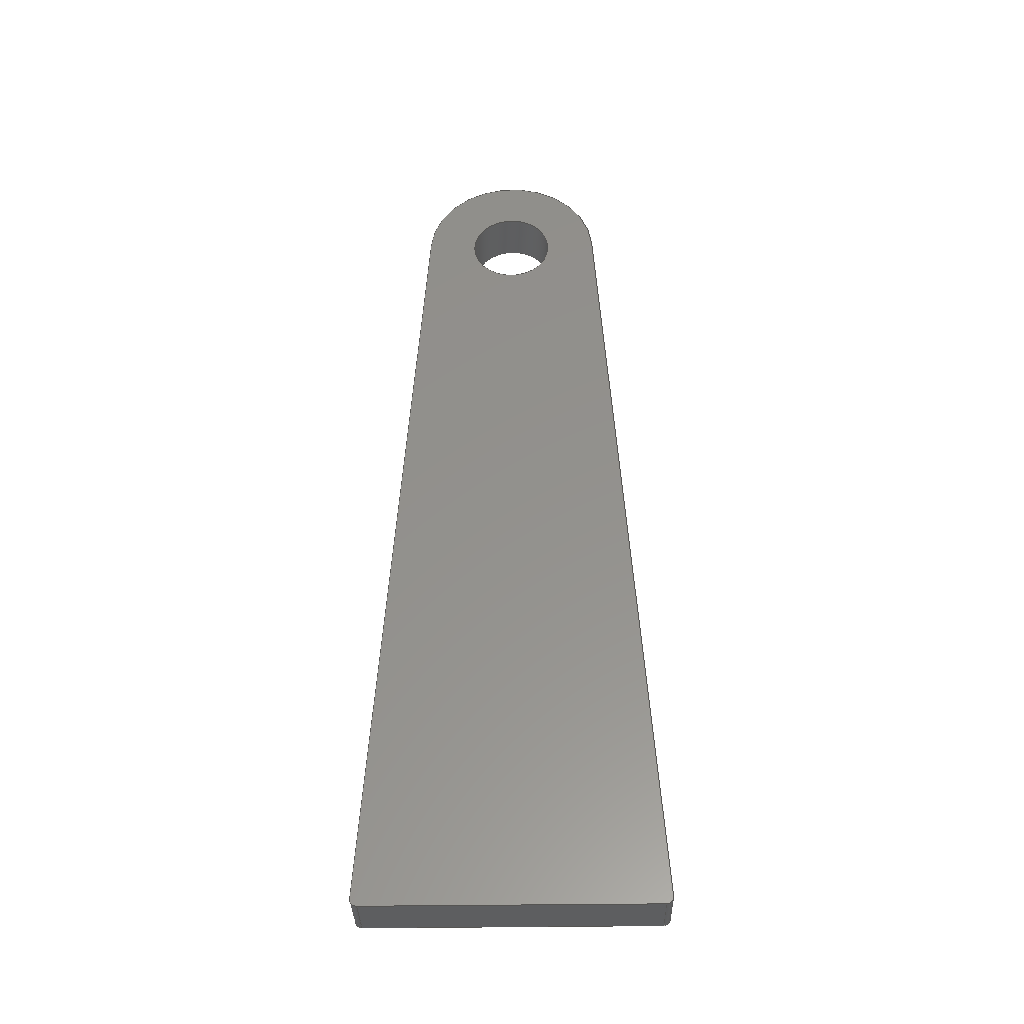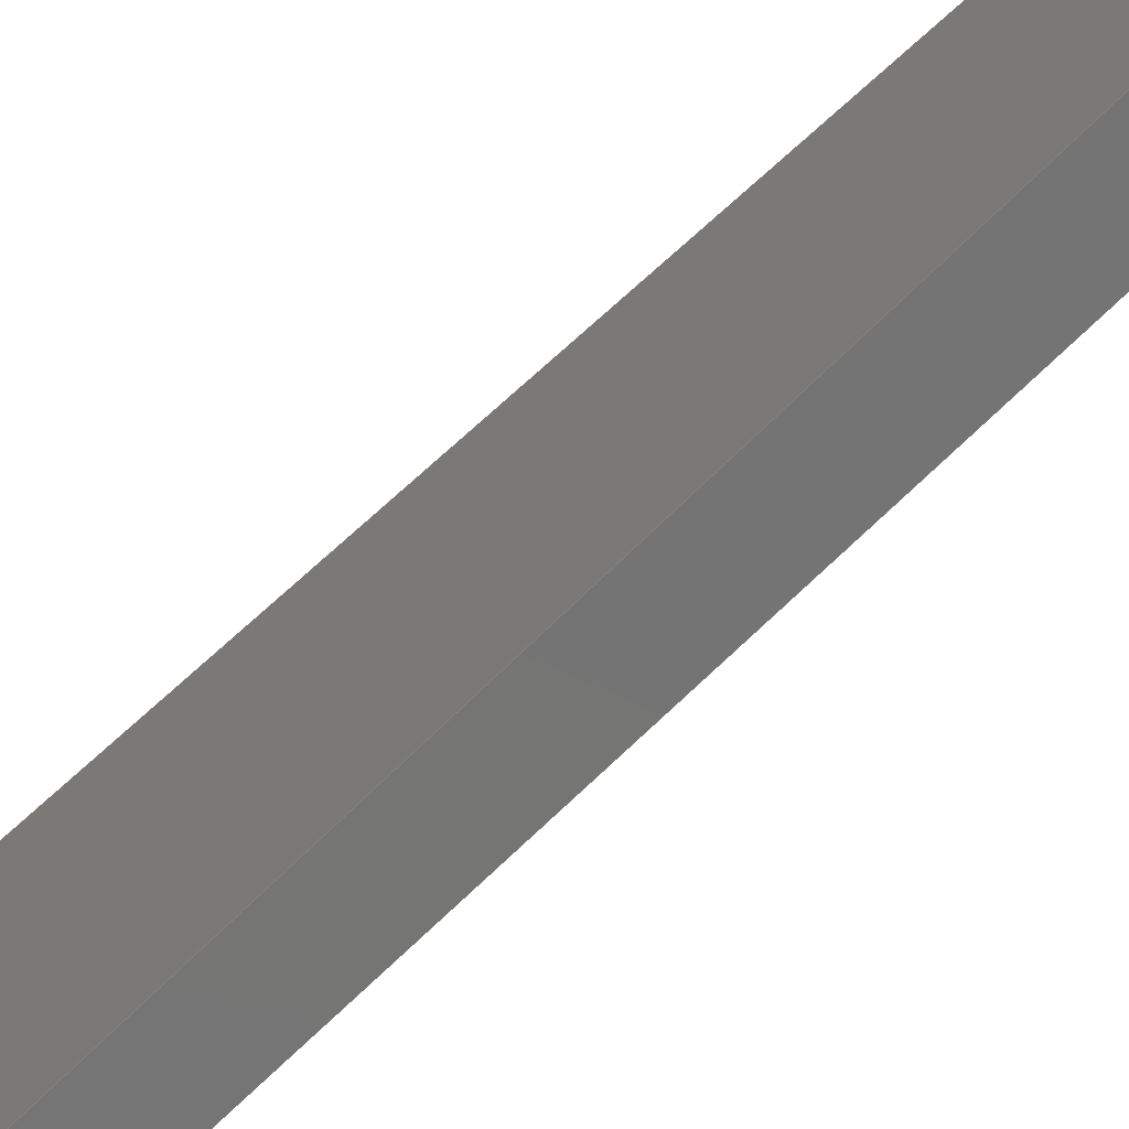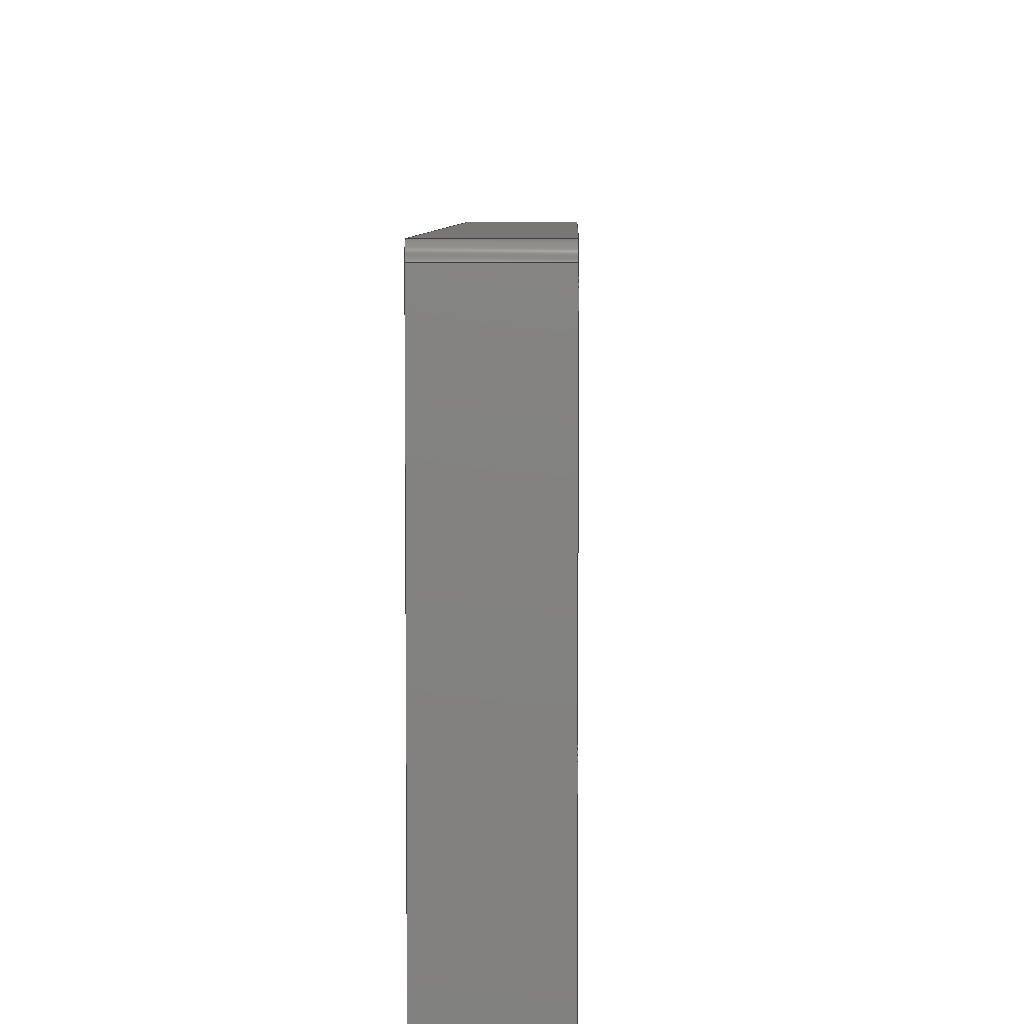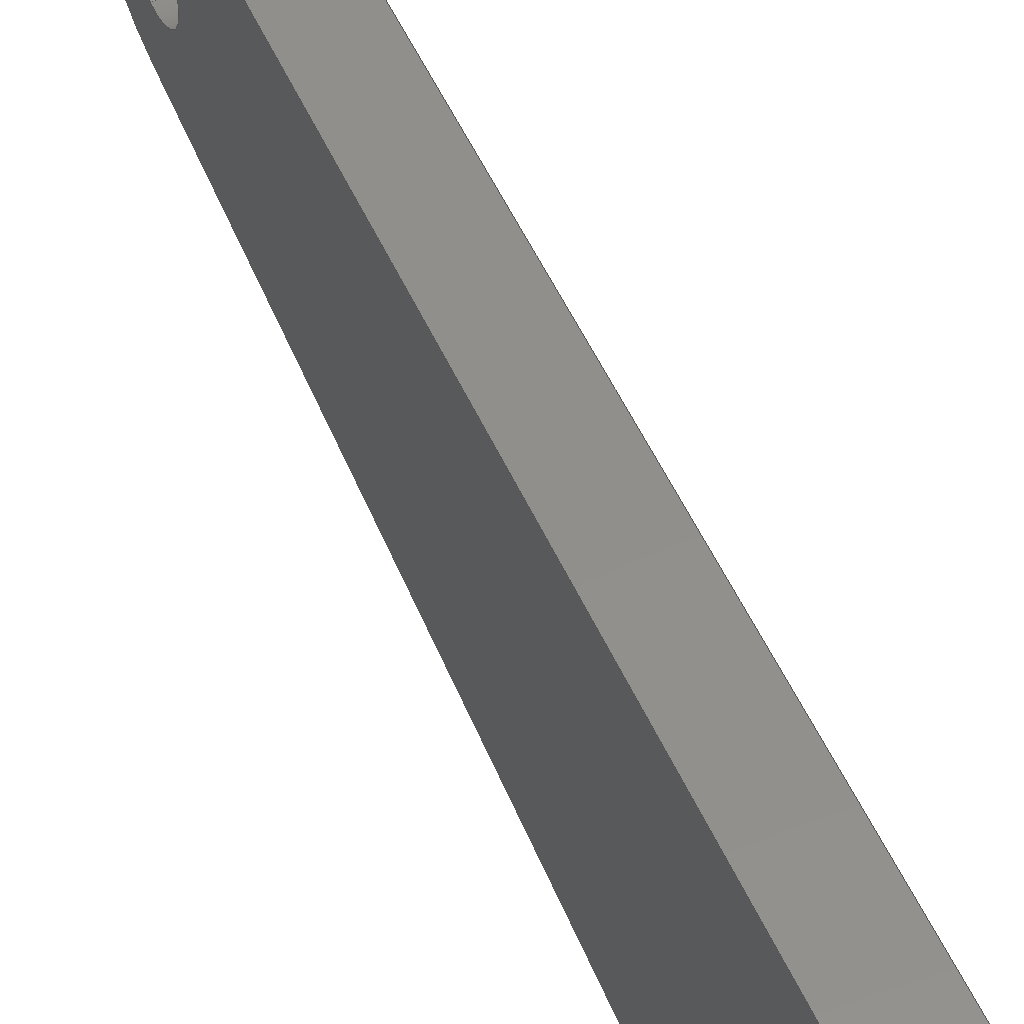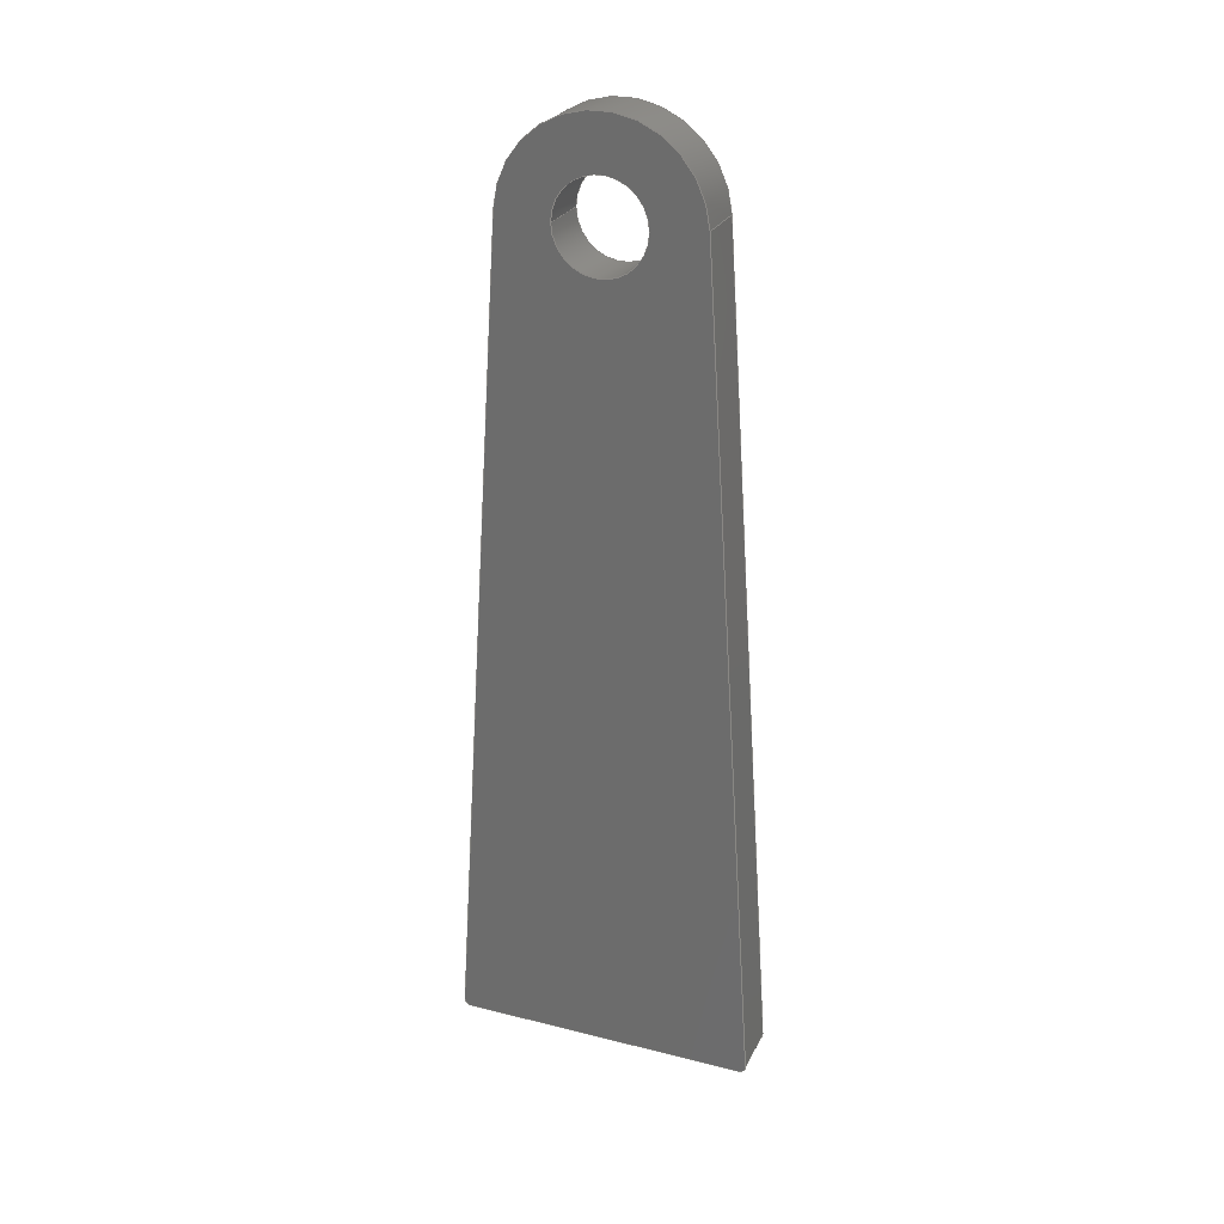
<metadata>
{"format":"iges","ext":"igs","renderer":"f3d","projection":"perspective","resolution":1024,"background":"white","views":[{"elev":-34.4,"azim":91.2,"up":"+Z"},{"elev":-64.0,"azim":-45.3,"up":"+Y"},{"elev":7.9,"azim":-179.2,"up":"+Y"},{"elev":55.5,"azim":156.4,"up":"+Y"},{"elev":25.9,"azim":111.6,"up":"+Z"}]}
</metadata>
<code>
START RECORD GO HERE.
1H,,1H;,20HCNEXT - IGES PRODUCT,17H19M_4MM_STD_3igs,44HIBM CATIA IGES -
 CATIA Version 5 Release 19 ,27HCATIA Version 5 Release 19 ,32,75,6,75,
15,10Htest_chape,1,2,2HMM,1000,1,15H2.019e+07,0.001,1e+04,8H
Aurelien,15HDESKTOP-SF2K4A2,11,0,15H2.019e+07,;
     406       1       0       0       0       0       0       000010201
     406       0       0       1      15                               0
     110       2       0       0       0       0       0       001010001
     110       0       0       1       0                               0
     110       3       0       0       0       0       0       001010001
     110       0       0       2       0                               0
     120       5       0       0       0       0       0       001010001
     120       0       0       1       0                               0
     124       6       0       0       0       0       0       001020201
     124       0       0       2       0                               0
     100       8       0       0       0       0       9       001010001
     100       0       0       1       0                               0
     110       9       0       0       0       0       0       001010001
     110       0       0       2       0                               0
     124      11       0       0       0       0       0       001020201
     124       0       0       2       0                               0
     100      13       0       0       0       0      15       001010001
     100       0       0       1       0                               0
     110      14       0       0       0       0       0       001010001
     110       0       0       2       0                               0
     102      16       0       0       0       0       0       001010001
     102       0       0       1       0                               0
     142      17       0       0       0       0       0       001010001
     142       0       0       1       0                               0
     144      18       0       0   10000       0       0       000000000
     144       0       0       1       0                               0
     110      19       0       0       0       0       0       001010001
     110       0       0       1       0                               0
     110      20       0       0       0       0       0       001010001
     110       0       0       1       0                               0
     120      21       0       0       0       0       0       001010001
     120       0       0       1       0                               0
     110      22       0       0       0       0       0       001010001
     110       0       0       1       0                               0
     124      23       0       0       0       0       0       001020201
     124       0       0       1       0                               0
     100      24       0       0       0       0      35       001010001
     100       0       0       1       0                               0
     110      25       0       0       0       0       0       001010001
     110       0       0       1       0                               0
     124      26       0       0       0       0       0       001020201
     124       0       0       1       0                               0
     100      27       0       0       0       0      41       001010001
     100       0       0       1       0                               0
     102      28       0       0       0       0       0       001010001
     102       0       0       1       0                               0
     142      29       0       0       0       0       0       001010001
     142       0       0       1       0                               0
     144      30       0       0   10000       0       0       000000000
     144       0       0       1       0                               0
     110      31       0       0       0       0       0       001010001
     110       0       0       1       0                               0
     110      32       0       0       0       0       0       001010001
     110       0       0       1       0                               0
     120      33       0       0       0       0       0       001010001
     120       0       0       1       0                               0
     110      34       0       0       0       0       0       001010001
     110       0       0       1       0                               0
     124      35       0       0       0       0       0       001020201
     124       0       0       1       0                               0
     100      36       0       0       0       0      59       001010001
     100       0       0       1       0                               0
     110      37       0       0       0       0       0       001010001
     110       0       0       1       0                               0
     124      38       0       0       0       0       0       001020201
     124       0       0       1       0                               0
     100      39       0       0       0       0      65       001010001
     100       0       0       1       0                               0
     102      40       0       0       0       0       0       001010001
     102       0       0       1       0                               0
     142      41       0       0       0       0       0       001010001
     142       0       0       1       0                               0
     144      42       0       0   10000       0       0       000000000
     144       0       0       1       0                               0
     108      43       0       0       0       0       0       001010001
     108       0       0       2       0                               0
     110      45       0       0       0       0       0       001010001
     110       0       0       2       0                               0
     110      47       0       0       0       0       0       001010001
     110       0       0       1       0                               0
     110      48       0       0       0       0       0       001010001
     110       0       0       2       0                               0
     110      50       0       0       0       0       0       001010001
     110       0       0       2       0                               0
     102      52       0       0       0       0       0       001010001
     102       0       0       1       0                               0
     142      53       0       0       0       0       0       001010001
     142       0       0       1       0                               0
     144      54       0       0   10000       0       0       000000000
     144       0       0       1       0                               0
     110      55       0       0       0       0       0       001010001
     110       0       0       1       0                               0
     110      56       0       0       0       0       0       001010001
     110       0       0       2       0                               0
     120      58       0       0       0       0       0       001010001
     120       0       0       1       0                               0
     110      59       0       0       0       0       0       001010001
     110       0       0       2       0                               0
     124      61       0       0       0       0       0       001020201
     124       0       0       2       0                               0
     100      63       0       0       0       0      99       001010001
     100       0       0       1       0                               0
     110      64       0       0       0       0       0       001010001
     110       0       0       1       0                               0
     124      65       0       0       0       0       0       001020201
     124       0       0       2       0                               0
     100      67       0       0       0       0     105       001010001
     100       0       0       1       0                               0
     102      68       0       0       0       0       0       001010001
     102       0       0       1       0                               0
     142      69       0       0       0       0       0       001010001
     142       0       0       1       0                               0
     144      70       0       0   10000       0       0       000000000
     144       0       0       1       0                               0
     108      71       0       0       0       0       0       001010001
     108       0       0       2       0                               0
     110      73       0       0       0       0       0       001010001
     110       0       0       2       0                               0
     110      75       0       0       0       0       0       001010001
     110       0       0       2       0                               0
     110      77       0       0       0       0       0       001010001
     110       0       0       2       0                               0
     110      79       0       0       0       0       0       001010001
     110       0       0       2       0                               0
     102      81       0       0       0       0       0       001010001
     102       0       0       1       0                               0
     142      82       0       0       0       0       0       001010001
     142       0       0       1       0                               0
     144      83       0       0   10000       0       0       000000000
     144       0       0       1       0                               0
     108      84       0       0       0       0       0       001010001
     108       0       0       1       0                               0
     110      85       0       0       0       0       0       001010001
     110       0       0       1       0                               0
     110      86       0       0       0       0       0       001010001
     110       0       0       1       0                               0
     110      87       0       0       0       0       0       001010001
     110       0       0       1       0                               0
     110      88       0       0       0       0       0       001010001
     110       0       0       1       0                               0
     102      89       0       0       0       0       0       001010001
     102       0       0       1       0                               0
     142      90       0       0       0       0       0       001010001
     142       0       0       1       0                               0
     144      91       0       0   10000       0       0       000000000
     144       0       0       1       0                               0
     108      92       0       0       0       0       0       001010001
     108       0       0       1       0                               0
     110      93       0       0       0       0       0       001010001
     110       0       0       1       0                               0
     124      94       0       0       0       0       0       001020201
     124       0       0       2       0                               0
     100      96       0       0       0       0     151       001010001
     100       0       0       1       0                               0
     110      97       0       0       0       0       0       001010001
     110       0       0       2       0                               0
     124      99       0       0       0       0       0       001020201
     124       0       0       2       0                               0
     100     101       0       0       0       0     157       001010001
     100       0       0       1       0                               0
     110     102       0       0       0       0       0       001010001
     110       0       0       2       0                               0
     124     104       0       0       0       0       0       001020201
     124       0       0       2       0                               0
     100     106       0       0       0       0     163       001010001
     100       0       0       1       0                               0
     102     107       0       0       0       0       0       001010001
     102       0       0       1       0                               0
     142     108       0       0       0       0       0       001010001
     142       0       0       1       0                               0
     124     109       0       0       0       0       0       001020201
     124       0       0       1       0                               0
     100     110       0       0       0       0     171       001010001
     100       0       0       1       0                               0
     124     111       0       0       0       0       0       001020201
     124       0       0       1       0                               0
     100     112       0       0       0       0     175       001010001
     100       0       0       1       0                               0
     102     113       0       0       0       0       0       001010001
     102       0       0       1       0                               0
     142     114       0       0       0       0       0       001010001
     142       0       0       1       0                               0
     144     115       0       0   10000       0       0       000000000
     144       0       0       1       0                               0
     108     116       0       0       0       0       0       001010001
     108       0       0       1       0                               0
     124     117       0       0       0       0       0       001020201
     124       0       0       2       0                               0
     100     119       0       0       0       0     187       001010001
     100       0       0       1       0                               0
     110     120       0       0       0       0       0       001010001
     110       0       0       2       0                               0
     124     122       0       0       0       0       0       001020201
     124       0       0       2       0                               0
     100     124       0       0       0       0     193       001010001
     100       0       0       1       0                               0
     110     125       0       0       0       0       0       001010001
     110       0       0       1       0                               0
     124     126       0       0       0       0       0       001020201
     124       0       0       2       0                               0
     100     128       0       0       0       0     199       001010001
     100       0       0       1       0                               0
     110     129       0       0       0       0       0       001010001
     110       0       0       1       0                               0
     102     130       0       0       0       0       0       001010001
     102       0       0       1       0                               0
     142     131       0       0       0       0       0       001010001
     142       0       0       1       0                               0
     124     132       0       0       0       0       0       001020201
     124       0       0       1       0                               0
     100     133       0       0       0       0     209       001010001
     100       0       0       1       0                               0
     124     134       0       0       0       0       0       001020201
     124       0       0       1       0                               0
     100     135       0       0       0       0     213       001010001
     100       0       0       1       0                               0
     102     136       0       0       0       0       0       001010001
     102       0       0       1       0                               0
     142     137       0       0       0       0       0       001010001
     142       0       0       1       0                               0
     144     138       0       0   10000       0       0       000000000
     144       0       0       1       0                               0
     110     139       0       0       0       0       0       001010001
     110       0       0       1       0                               0
     110     140       0       0       0       0       0       001010001
     110       0       0       2       0                               0
     120     142       0       0       0       0       0       001010001
     120       0       0       1       0                               0
     110     143       0       0       0       0       0       001010001
     110       0       0       1       0                               0
     124     144       0       0       0       0       0       001020201
     124       0       0       2       0                               0
     100     146       0       0       0       0     231       001010001
     100       0       0       1       0                               0
     110     147       0       0       0       0       0       001010001
     110       0       0       2       0                               0
     124     149       0       0       0       0       0       001020201
     124       0       0       2       0                               0
     100     151       0       0       0       0     237       001010001
     100       0       0       1       0                               0
     102     152       0       0       0       0       0       001010001
     102       0       0       1       0                               0
     142     153       0       0       0       0       0       001010001
     142       0       0       1       0                               0
     144     154       0       0   10000       0       0       000000000
     144       0       0       1       0                               0
406,1,15HCorps principal,0,0;                                          1
110,0,0,60,1,0,60,0,0;                                     3
110,-2,6.985,60.46,2,6.985,60.46,0,        5
0;                                                                     5
120,3,5,0,6.283,0,0;                                           7
124,0,0,1,2,0.9978,-0.06601,0,0,               9
0.06601,0.9978,0,60,0,0;                               9
100,0,0,0,7,0,-6.939,0.9222,0,0;                 11
110,2,-6.985,60.46,-2,-6.985,60.46,       13
0,0;                                                                  13
124,0,0,-1,-2,-0.9978,0.06601,0,0,            15
0.06601,0.9978,0,60,0,0;                              15
100,0,0,0,7,0,-6.939,0.9222,0,0;                 17
110,-2,6.985,60.46,2,6.985,60.46,0,       19
0;                                                                    19
102,4,11,13,17,19,0,0;                                                21
142,0,7,0,21,2,0,0;                                                   23
144,7,1,0,23,0,1,1;                                                   25
110,0,0,60,1,0,60,0,0;                                    27
110,-2,-3.2,60,2,-3.2,60,0,0;                                 29
120,27,29,0,6.283,0,0;                                        31
110,2,-3.2,60,-2,-3.2,60,0,0;                                 33
124,0,0,1,-2,-1,0,0,0,0,-1,0,60,0,0;          35
100,0,0,0,3.2,0,-3.2,0,0,0;                                 37
110,-2,3.2,60,2,3.2,60,0,0;                                   39
124,0,0,-1,2,1,0,0,0,0,-1,0,60,0,0;           41
100,0,0,0,3.2,0,-3.2,0,0,0;                                 43
102,4,33,37,39,43,0,0;                                                45
142,0,31,0,45,2,0,0;                                                  47
144,31,1,0,47,0,1,1;                                                  49
110,0,0,60,1,0,60,0,0;                                    51
110,-2,3.2,60,2,3.2,60,0,0;                                   53
120,51,53,0,6.283,0,0;                                        55
110,2,3.2,60,-2,3.2,60,0,0;                                   57
124,0,0,1,-2,1,0,0,0,0,1,0,60,0,0;            59
100,0,0,0,3.2,0,-3.2,0,0,0;                                 61
110,-2,-3.2,60,2,-3.2,60,0,0;                                 63
124,0,0,-1,2,-1,0,0,0,0,1,0,60,0,0;           65
100,0,0,0,3.2,0,-3.2,0,0,0;                                 67
102,4,57,61,63,67,0,0;                                                69
142,0,55,0,69,2,0,0;                                                  71
144,55,1,0,71,0,1,1;                                                  73
108,0,0.9978,0.06601,10.96,0,0,                 75
10.98,-7.105e-15,1,0,0;                                75
110,-2,10.95,0.533,2,10.95,0.533,0,       77
0;                                                                    77
110,2,10.95,0.533,2,6.985,60.46,0,0;      79
110,2,6.985,60.46,-2,6.985,60.46,0,       81
0;                                                                    81
110,-2,6.985,60.46,-2,10.95,0.533,0,      83
0;                                                                    83
102,4,77,79,81,83,0,0;                                                85
142,0,75,0,85,2,0,0;                                                  87
144,75,1,0,87,0,1,1;                                                  89
110,0,10.45,0.5,1,10.45,0.5,0,0;                          91
110,-2,10.45,2.776e-16,2,10.45,                    93
2.776e-16,0,0;                                                 93
120,91,93,0,6.283,0,0;                                        95
110,2,10.95,0.533,-2,10.95,0.533,0,       97
0;                                                                    97
124,0,0,-1,-2,0.9978,0.06601,0,10.45,       99
0.06601,-0.9978,0,0.5,0,0;                              99
100,0,0,0,0.5,0,-0.03301,0.4989,0,0;             101
110,-2,10.45,0,2,10.45,0,0,0;                        103
124,4.441e-16,0,1,2,-1.066e-14,1,0,          105
10.45,-1,-1.066e-14,0,0.5,0,0;                        105
100,0,0,0,0.5,0,-0.03301,0.4989,0,0;             107
102,4,97,101,103,107,0,0;                                            109
142,0,95,0,109,2,0,0;                                                111
144,95,1,0,111,0,1,1;                                                113
108,0,-0.9978,0.06601,10.96,0,0,               115
-6.985,60.46,1,0,0;                                    115
110,2,-10.95,0.533,-2,-10.95,0.533,      117
0,0;                                                                 117
110,-2,-10.95,0.533,-2,-6.985,60.46,     119
0,0;                                                                 119
110,-2,-6.985,60.46,2,-6.985,60.46,      121
0,0;                                                                 121
110,2,-6.985,60.46,2,-10.95,0.533,0,     123
0;                                                                   123
102,4,117,119,121,123,0,0;                                           125
142,0,115,0,125,2,0,0;                                               127
144,115,1,0,127,0,1,1;                                               129
108,0,0,-1,0,0,0,-10.98,0,1,0,0;                 131
110,-2,-10.45,0,2,-10.45,0,0,0;                      133
110,2,-10.45,0,2,10.45,0,0,0;                        135
110,2,10.45,0,-2,10.45,0,0,0;                        137
110,-2,10.45,0,-2,-10.45,0,0,0;                      139
102,4,133,135,137,139,0,0;                                           141
142,0,131,0,141,2,0,0;                                               143
144,131,1,0,143,0,1,1;                                               145
108,1,0,0,-2,0,-2,0,0,1,0,0;                         147
110,-2,-10.45,0,-2,10.45,0,0,0;                      149
124,0,0,1,-2,-1.066e-14,1,0,10.45,-1,       151
-1.066e-14,0,0.5,0,0;                                       151
100,0,0,0,0.5,0,-0.03301,0.4989,0,0;             153
110,-2,10.95,0.533,-2,6.985,60.46,0,     155
0;                                                                   155
124,0,0,1,-2,0.9978,-0.06601,0,0,            157
0.06601,0.9978,0,60,0,0;                             157
100,0,0,0,7,0,-6.939,0.9222,0,0;                159
110,-2,-6.985,60.46,-2,-10.95,0.533,     161
0,0;                                                                 161
124,0,0,1,-2,-0.9978,-0.06601,0,               163
-10.45,0.06601,-0.9978,0,0.5,0,0;                  163
100,0,0,0,0.5,0,-0.03301,0.4989,0,0;             165
102,6,149,153,155,159,161,165,0,0;                                   167
142,0,147,0,167,2,0,0;                                               169
124,0,0,-1,-2,1,0,0,0,0,-1,0,60,0,0;         171
100,0,0,0,3.2,0,-3.2,0,0,0;                                173
124,0,0,-1,-2,-1,0,0,0,0,1,0,60,0,0;         175
100,0,0,0,3.2,0,-3.2,0,0,0;                                177
102,2,173,177,0,0;                                                   179
142,0,147,0,179,2,0,0;                                               181
144,147,1,1,169,181,0,1,1;                                           183
108,1,0,0,2,0,2,0,0,1,0,0;                           185
124,0,0,-1,2,0,-1,0,-10.45,-1,0,0,0.5,0,     187
0;                                                                   187
100,0,0,0,0.5,0,-0.03301,0.4989,0,0;             189
110,2,-10.95,0.533,2,-6.985,60.46,0,     191
0;                                                                   191
124,0,0,-1,2,-0.9978,0.06601,0,0,            193
0.06601,0.9978,0,60,0,0;                             193
100,0,0,0,7,0,-6.939,0.9222,0,0;                195
110,2,6.985,60.46,2,10.95,0.533,0,0;     197
124,0,0,-1,2,0.9978,0.06601,0,10.45,       199
0.06601,-0.9978,0,0.5,0,0;                             199
100,0,0,0,0.5,0,-0.03301,0.4989,0,0;             201
110,2,10.45,0,2,-10.45,0,0,0;                        203
102,6,189,191,195,197,201,203,0,0;                                   205
142,0,185,0,205,2,0,0;                                               207
124,0,0,1,2,1,0,0,0,0,1,0,60,0,0;            209
100,0,0,0,3.2,0,-3.2,0,0,0;                                211
124,0,0,1,2,-1,0,0,0,0,-1,0,60,0,0;          213
100,0,0,0,3.2,0,-3.2,0,0,0;                                215
102,2,211,215,0,0;                                                   217
142,0,185,0,217,2,0,0;                                               219
144,185,1,1,207,219,0,1,1;                                           221
110,0,-10.45,0.5,1,-10.45,0.5,0,0;                       223
110,-2,-10.95,0.533,2,-10.95,0.533,      225
0,0;                                                                 225
120,223,225,0,6.283,0,0;                                     227
110,2,-10.45,0,-2,-10.45,0,0,0;                      229
124,0,0,-1,-2,0,-1,0,-10.45,-1,0,0,0.5,      231
0,0;                                                                 231
100,0,0,0,0.5,0,-0.03301,0.4989,0,0;             233
110,-2,-10.95,0.533,2,-10.95,0.533,      235
0,0;                                                                 235
124,0,0,1,2,-0.9978,-0.06601,0,-10.45,     237
0.06601,-0.9978,0,0.5,0,0;                             237
100,0,0,0,0.5,0,-0.03301,0.4989,0,0;             239
102,4,229,233,235,239,0,0;                                           241
142,0,227,0,241,2,0,0;                                               243
144,227,1,0,243,0,1,1;                                               245
S      1G      4D    246P    154
</code>
